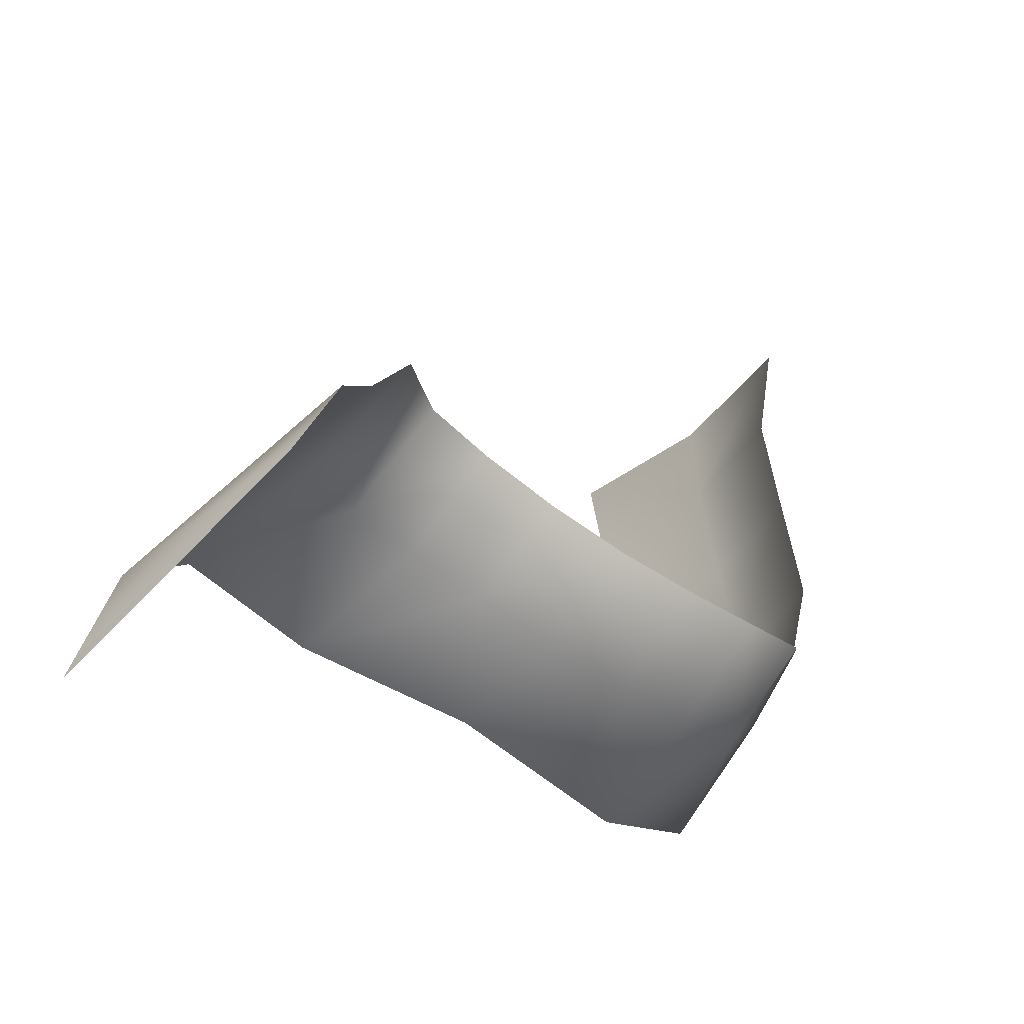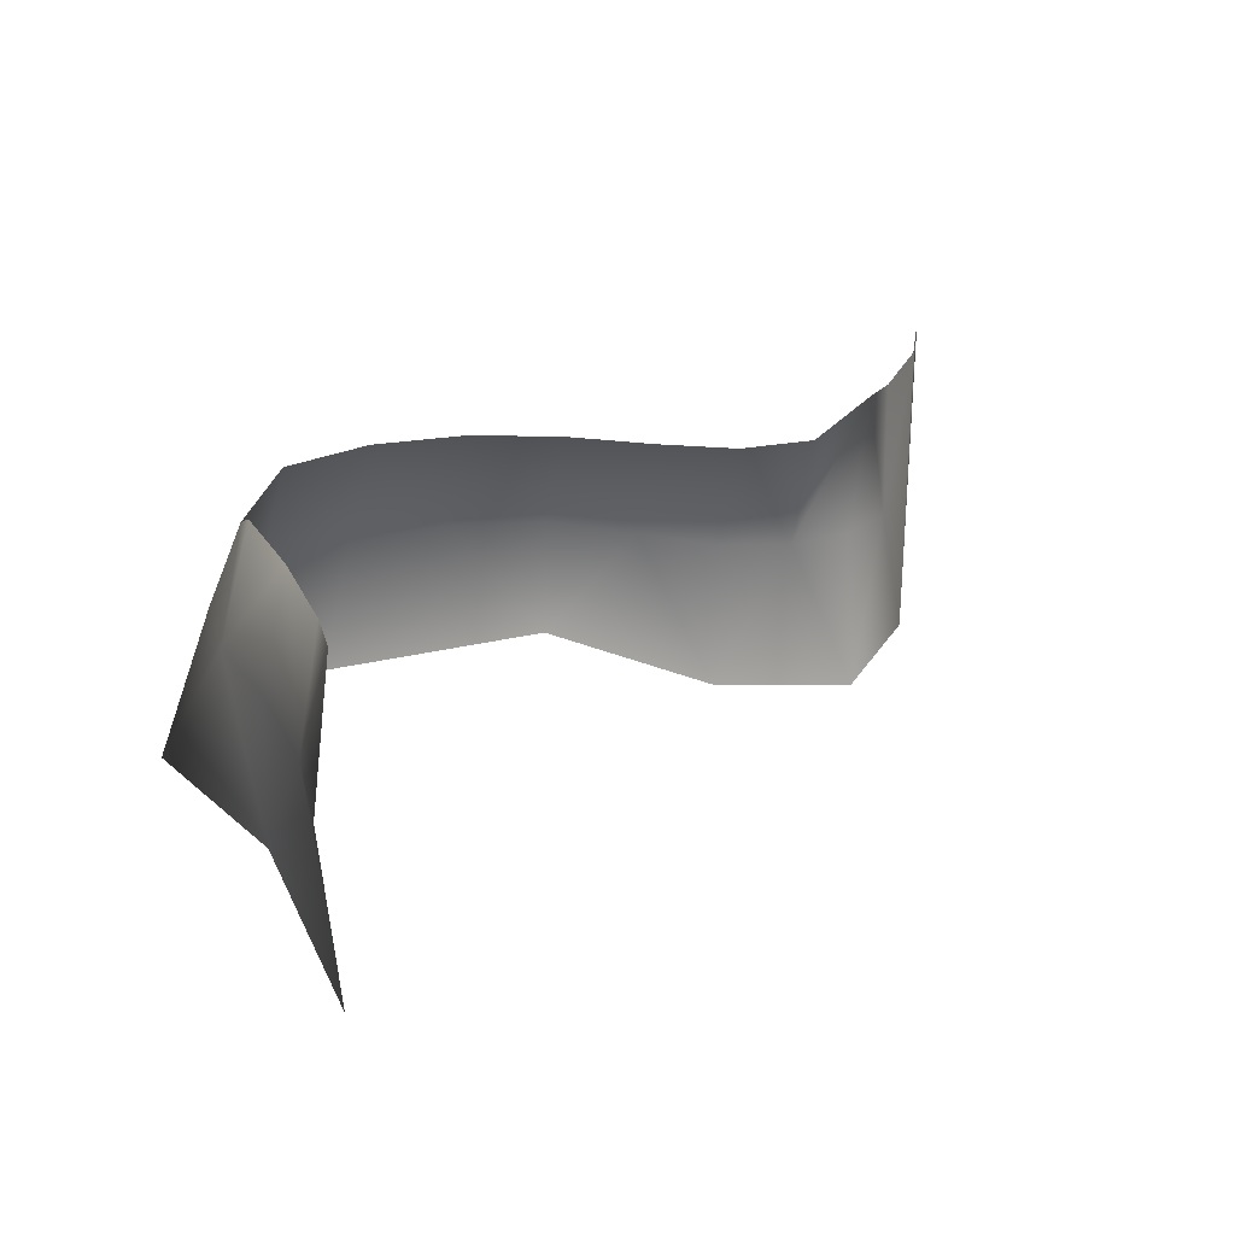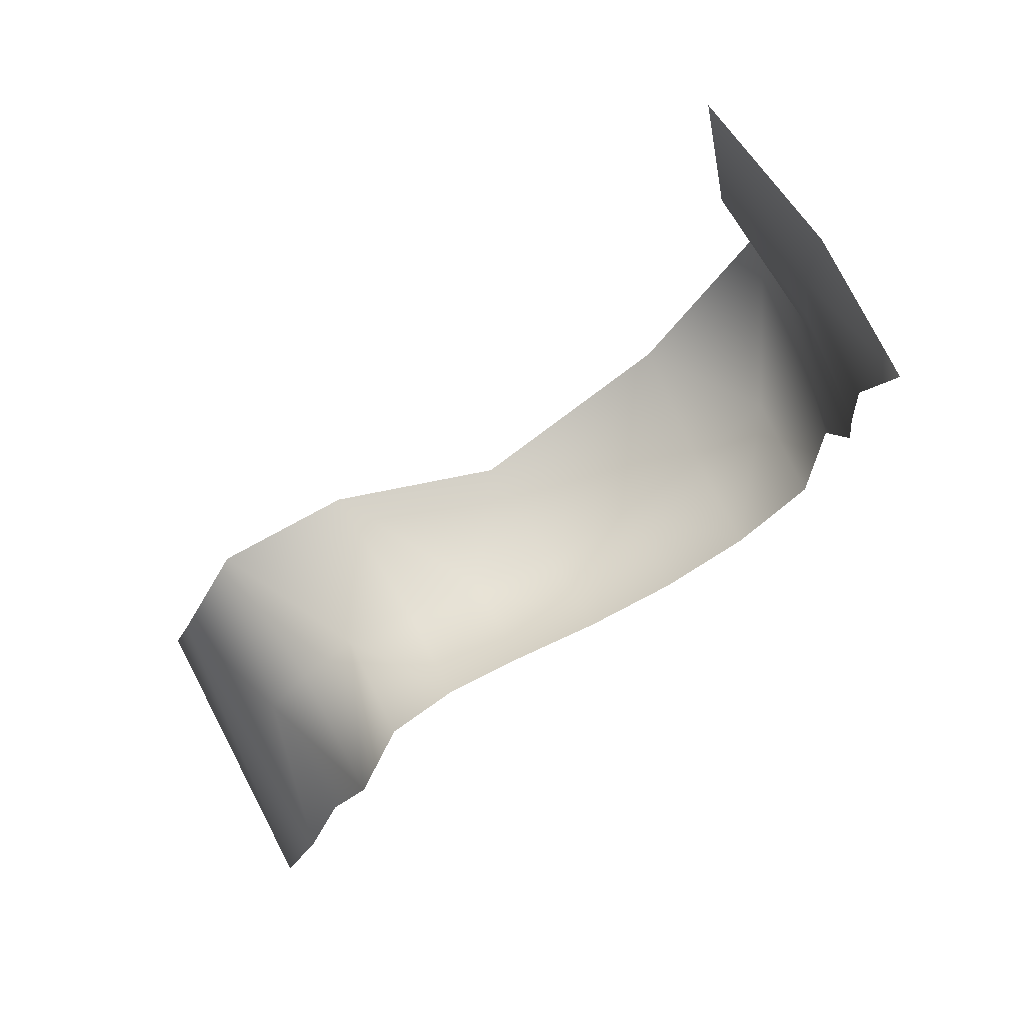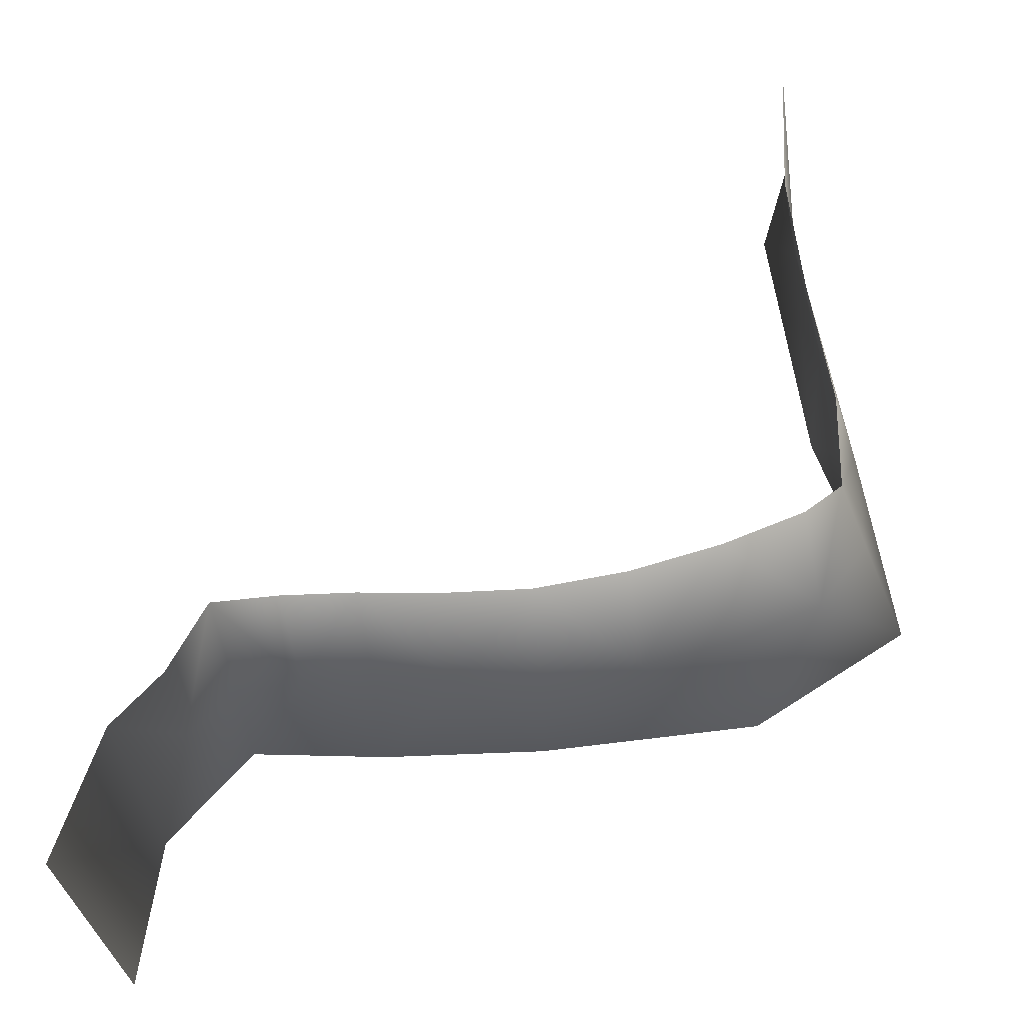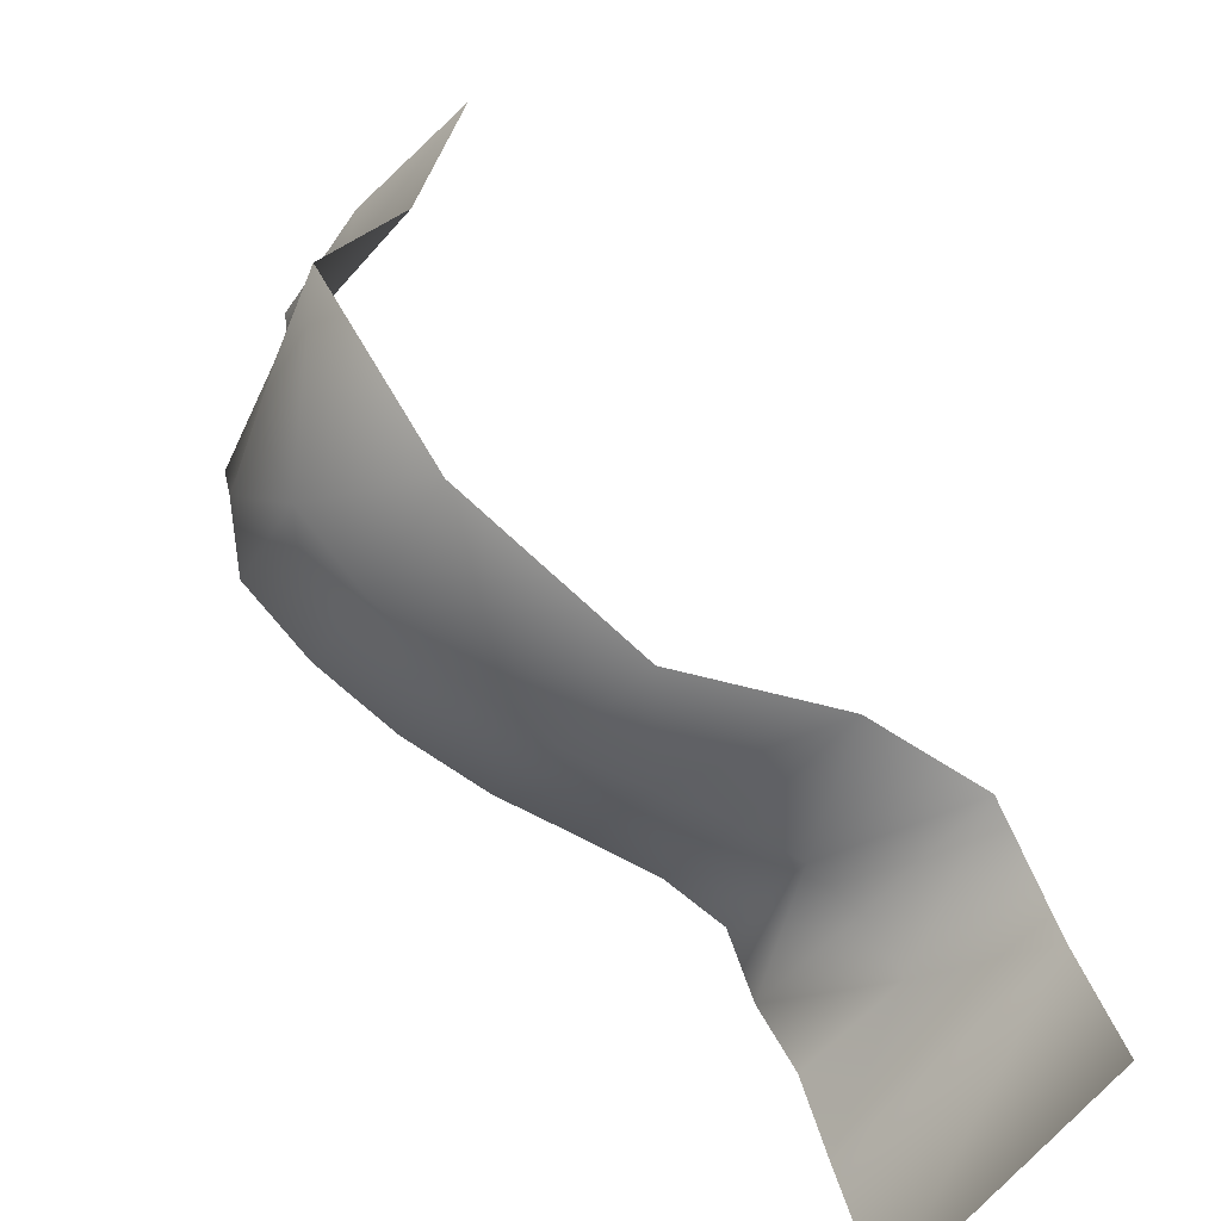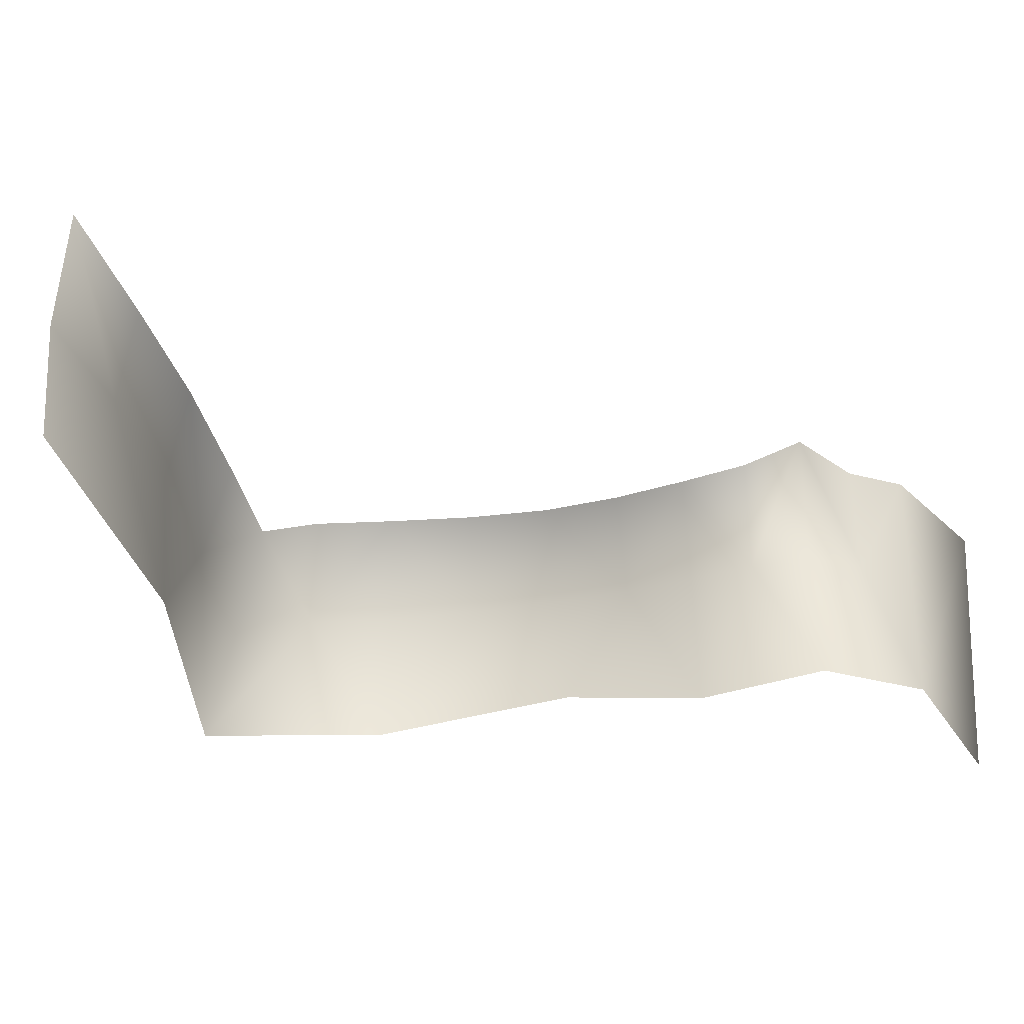
<metadata>
{"format":"obj","ext":"obj","renderer":"f3d","projection":"perspective","resolution":1024,"background":"white","views":[{"elev":-52.4,"azim":134.0,"up":"+Z"},{"elev":18.9,"azim":-11.0,"up":"+Y"},{"elev":79.2,"azim":147.9,"up":"+Z"},{"elev":-30.0,"azim":-178.0,"up":"+Z"},{"elev":-58.8,"azim":-39.3,"up":"+Z"},{"elev":-38.8,"azim":22.9,"up":"+Y"}]}
</metadata>
<code>
g PS-Area03_169
v -1100 -3506 -1200
v -1139 -3983 -1212
v -1177 -3953 -990.3
v -1167 -3503 -994.2
v -2243 -3592 -567.2
v -2290 -3722 -603.7
v -2284 -3724 -436.8
v -2239 -3549 -435.8
v -2367 -3955 -639.8
v -2242 -3948 -276.7
v -2241 -3723 -236.5
v -2207 -3547 -227.4
v -2213 -3727 -28.33
v -2185 -3550 -19.7
v -2186 -3967 167.5
v -2213 -3729 162.2
v -2191 -3514 181.2
v -1237 -3736 -902
v -1238 -3528 -897
v -1304 -3986 -823.6
v -1312 -3742 -833.9
v -1297 -3518 -790.5
v -1506 -3576 -746.9
v -1520 -3743 -813.5
v -1644 -3722 -828.3
v -1633 -3565 -756.1
v -1522 -3976 -836.8
v -1778 -3885 -870.8
v -1780 -3699 -836.2
v -1770 -3547 -760.7
v -1297 -3518 -790.5
v -1312 -3742 -833.9
v -1408 -3747 -809.8
v -1391 -3571 -752.7
v -1304 -3986 -823.6
v -2052 -3529 -700.9
v -2078 -3693 -777.7
v -2210 -3708 -711.6
v -2178 -3539 -642.6
v -2118 -3906 -823.2
v -2367 -3955 -639.8
v -2290 -3722 -603.7
v -2243 -3592 -567.2
v -1770 -3547 -760.7
v -1780 -3699 -836.2
v -1930 -3690 -819.3
v -1912 -3534 -741.3
v -1778 -3885 -870.8
f 25 29 30
f 29 25 28
f 27 28 25
f 24 27 25
f 35 27 33
f 24 33 27
f 33 24 23
f 25 23 24
f 23 25 26
f 30 26 25
f 32 35 33
f 33 31 32
f 31 33 34
f 23 34 33
f 14 12 13
f 11 13 12
f 13 11 10
f 7 10 11
f 10 7 9
f 6 9 7
f 7 8 5
f 8 7 12
f 11 12 7
f 5 6 7
f 17 14 13
f 10 15 13
f 16 13 15
f 13 16 17
f 45 48 46
f 40 46 48
f 46 40 37
f 38 37 40
f 37 38 36
f 39 36 38
f 46 37 36
f 40 41 38
f 38 43 39
f 43 38 42
f 41 42 38
f 46 44 45
f 44 46 47
f 36 47 46
f 3 1 2
f 1 3 4
f 18 4 3
f 4 18 19
f 22 19 18
f 3 20 18
f 21 18 20
f 18 21 22

</code>
